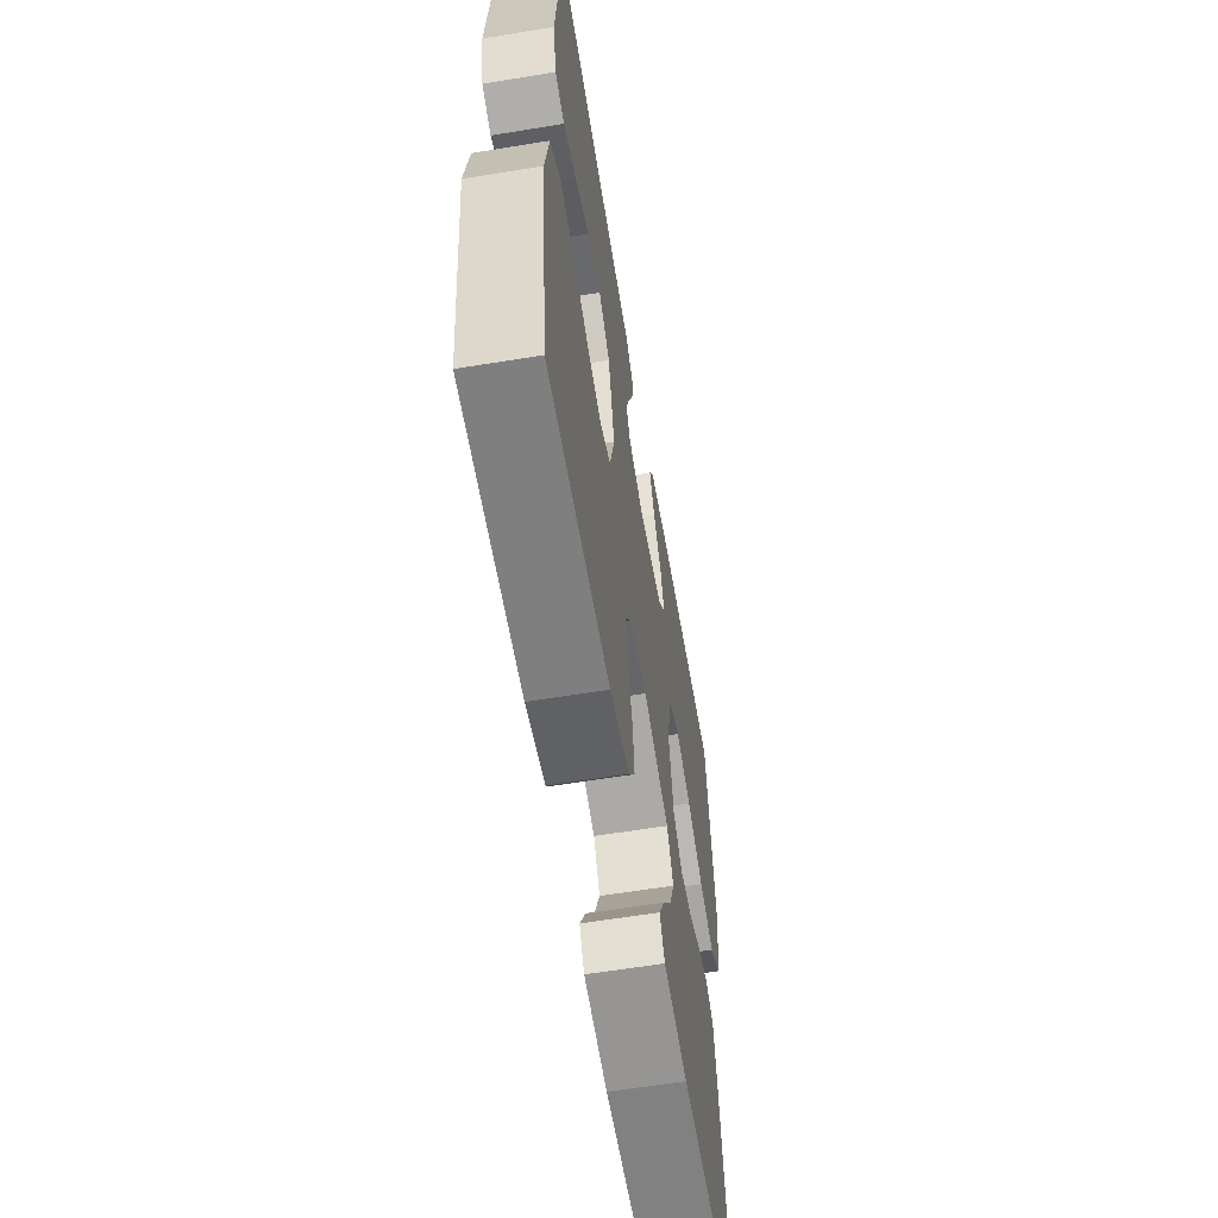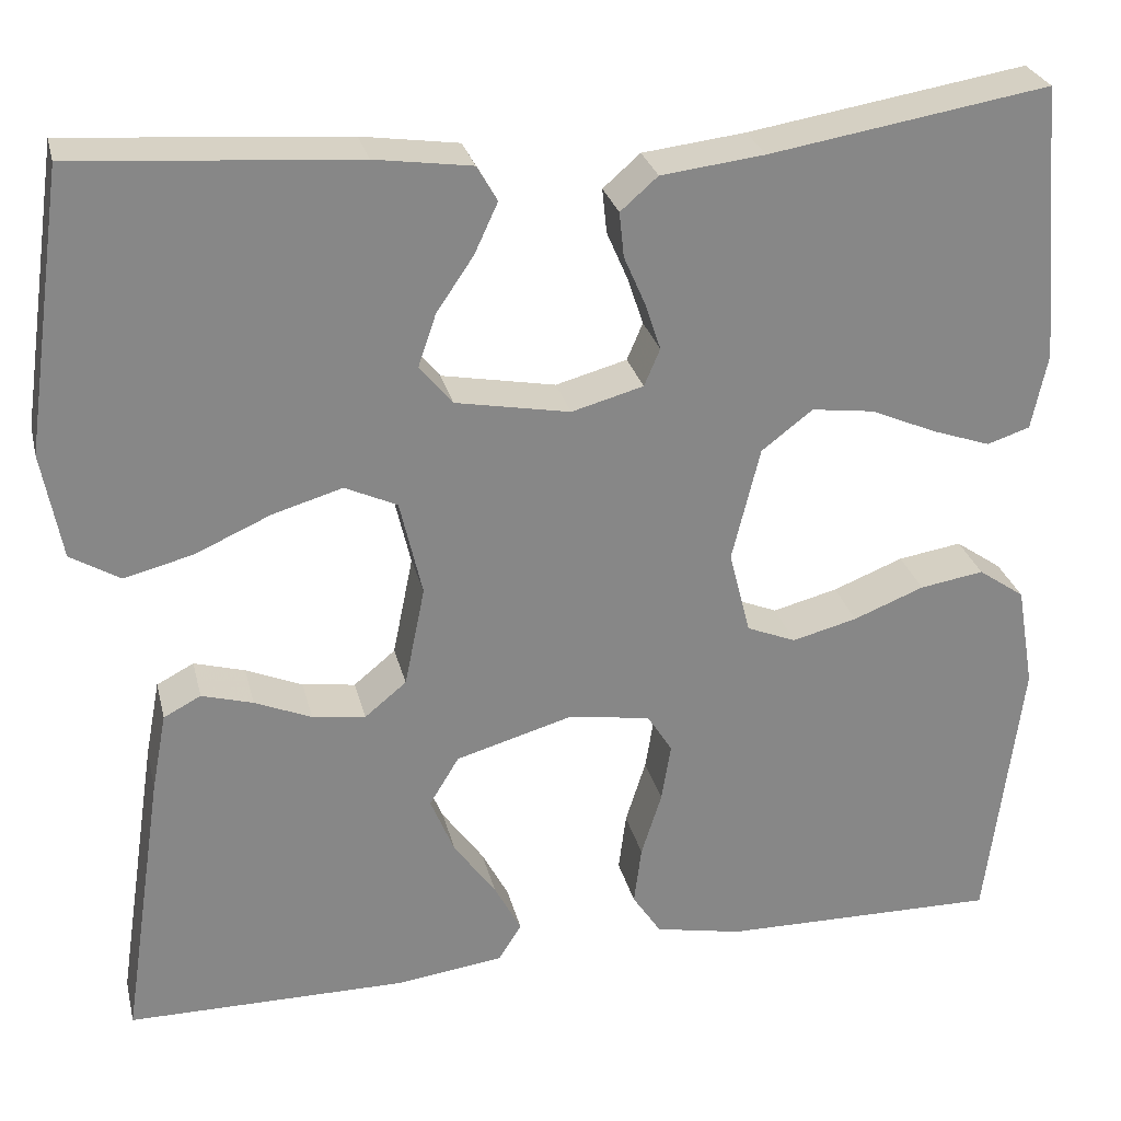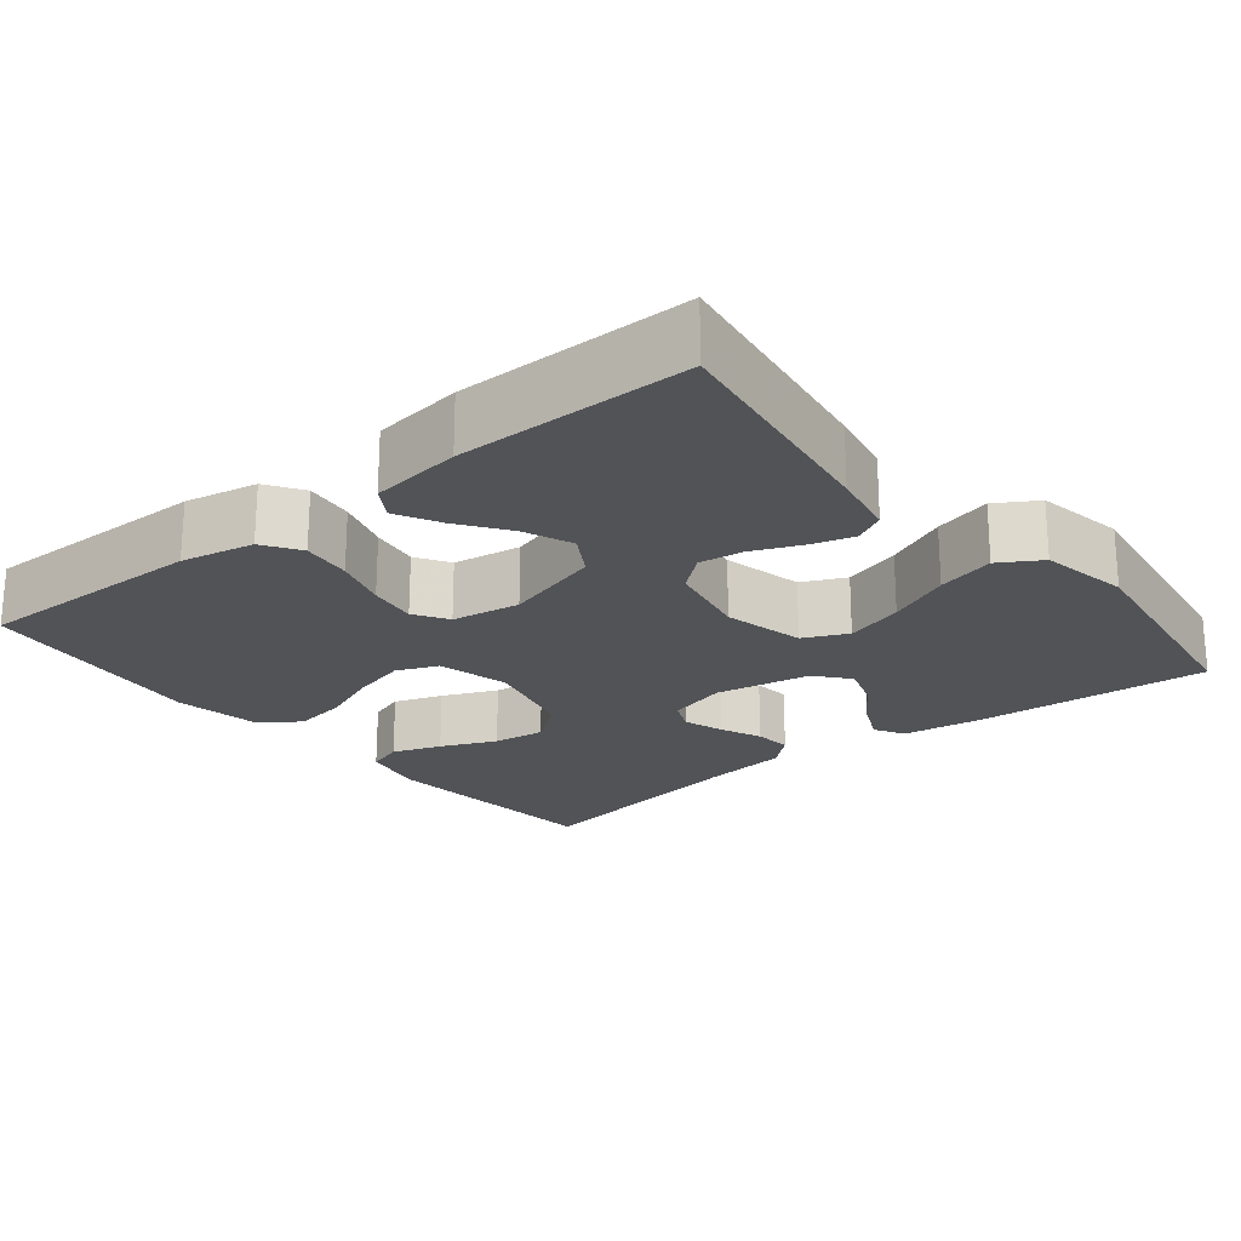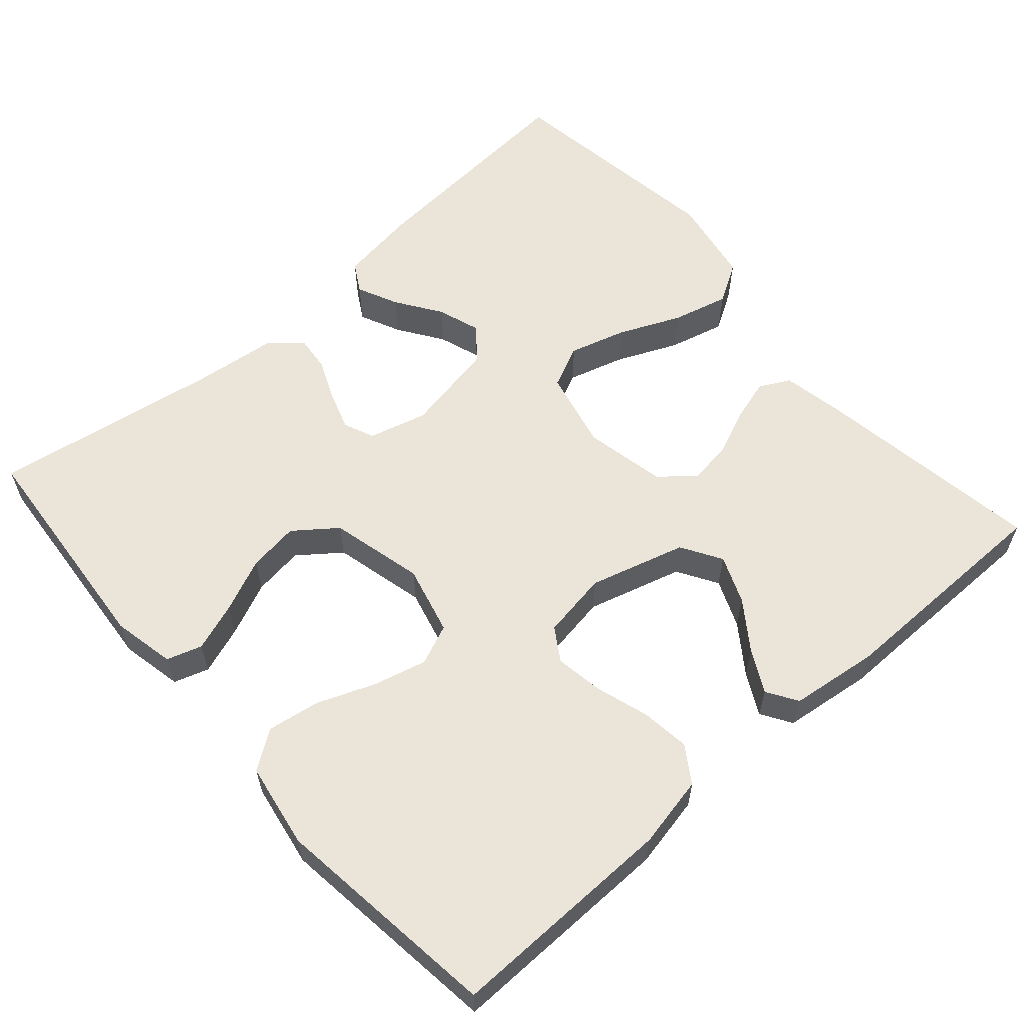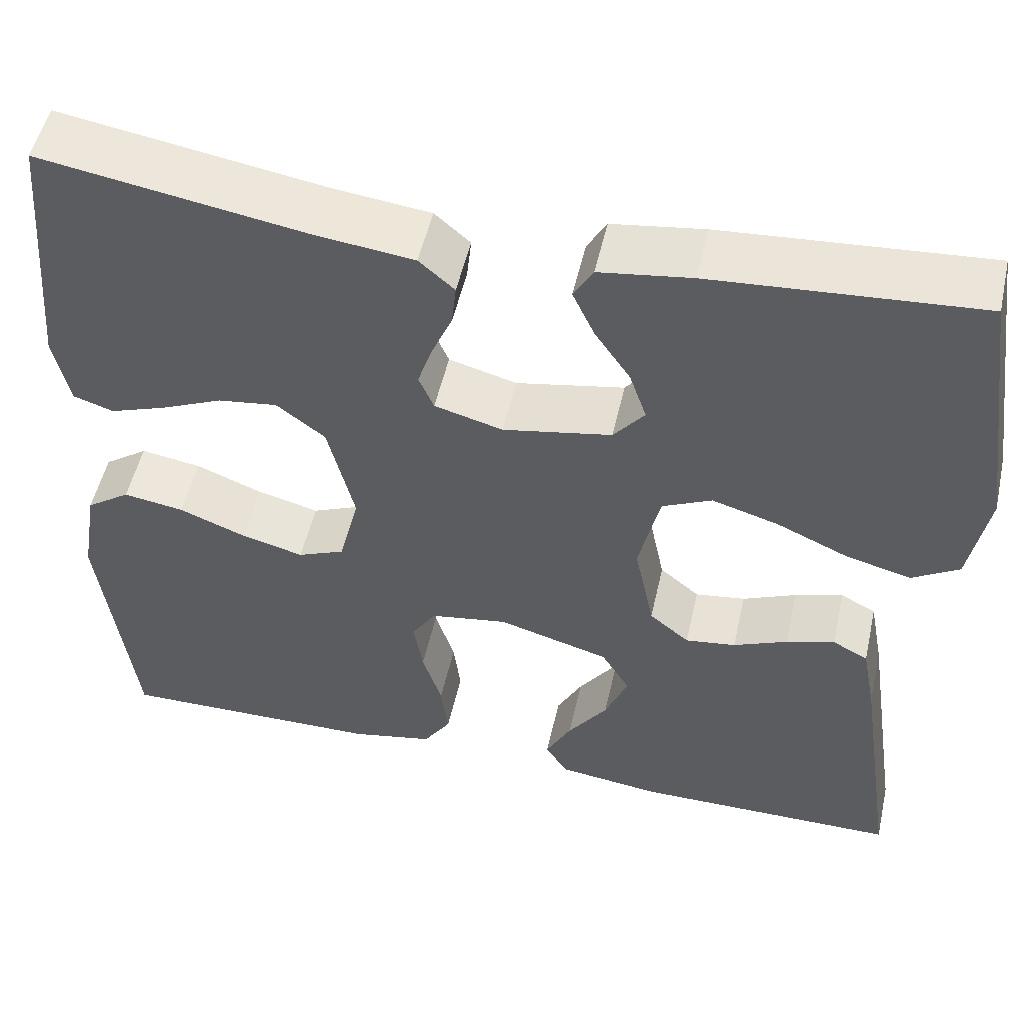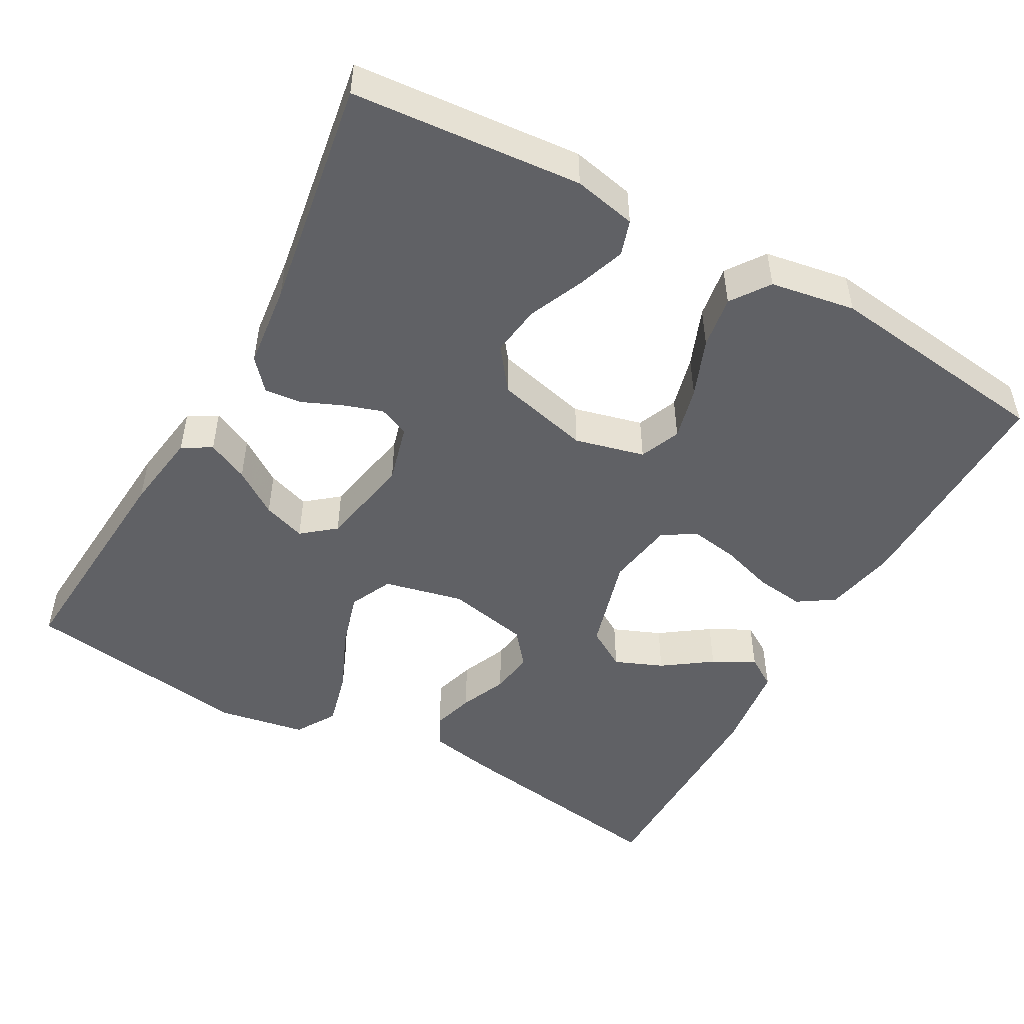
<metadata>
{"format":"obj","ext":"obj","renderer":"f3d","projection":"perspective","resolution":1024,"background":"white","views":[{"elev":-60.5,"azim":99.5,"up":"+Z"},{"elev":27.8,"azim":-13.3,"up":"+Z"},{"elev":-21.9,"azim":-141.0,"up":"+Y"},{"elev":59.5,"azim":138.6,"up":"+Y"},{"elev":52.0,"azim":-167.4,"up":"+Z"},{"elev":-49.4,"azim":60.8,"up":"+Y"}]}
</metadata>
<code>
v -0.5 0.07 0.5
v -0.2 0.07 0.478
v -0.096 0.07 0.463
v -0.074 0.07 0.425
v -0.099 0.07 0.371
v -0.139 0.07 0.312
v -0.158 0.07 0.256
v -0.123 0.07 0.213
v 0 0.07 0.19
v 0.077 0.07 0.211
v 0.094 0.07 0.251
v 0.077 0.07 0.302
v 0.054 0.07 0.355
v 0.049 0.07 0.403
v 0.089 0.07 0.438
v 0.2 0.07 0.451
v 0.5 0.07 0.5
v 0.526 0.07 0.2
v 0.509 0.07 0.118
v 0.463 0.07 0.103
v 0.4 0.07 0.125
v 0.329 0.07 0.156
v 0.262 0.07 0.165
v 0.207 0.07 0.123
v 0.177 0.07 0
v 0.2 0.07 -0.091
v 0.253 0.07 -0.113
v 0.323 0.07 -0.095
v 0.399 0.07 -0.065
v 0.468 0.07 -0.054
v 0.518 0.07 -0.089
v 0.537 0.07 -0.2
v 0.5 0.07 -0.5
v 0.2 0.07 -0.496
v 0.106 0.07 -0.477
v 0.075 0.07 -0.43
v 0.083 0.07 -0.366
v 0.105 0.07 -0.296
v 0.115 0.07 -0.233
v 0.088 0.07 -0.19
v 0 0.07 -0.176
v -0.126 0.07 -0.212
v -0.158 0.07 -0.265
v -0.132 0.07 -0.328
v -0.087 0.07 -0.391
v -0.058 0.07 -0.446
v -0.083 0.07 -0.486
v -0.2 0.07 -0.501
v -0.5 0.07 -0.5
v -0.455 0.07 -0.2
v -0.439 0.07 -0.116
v -0.399 0.07 -0.095
v -0.344 0.07 -0.111
v -0.283 0.07 -0.137
v -0.226 0.07 -0.145
v -0.181 0.07 -0.108
v -0.159 0.07 0
v -0.183 0.07 0.104
v -0.239 0.07 0.13
v -0.314 0.07 0.108
v -0.395 0.07 0.072
v -0.469 0.07 0.053
v -0.522 0.07 0.085
v -0.543 0.07 0.2
v -0.5 0 0.5
v -0.2 0 0.478
v -0.096 0 0.463
v -0.074 0 0.425
v -0.099 0 0.371
v -0.139 0 0.312
v -0.158 0 0.256
v -0.123 0 0.213
v 0 0 0.19
v 0.077 0 0.211
v 0.094 0 0.251
v 0.077 0 0.302
v 0.054 0 0.355
v 0.049 0 0.403
v 0.089 0 0.438
v 0.2 0 0.451
v 0.5 0 0.5
v 0.526 0 0.2
v 0.509 0 0.118
v 0.463 0 0.103
v 0.4 0 0.125
v 0.329 0 0.156
v 0.262 0 0.165
v 0.207 0 0.123
v 0.177 0 0
v 0.2 0 -0.091
v 0.253 0 -0.113
v 0.323 0 -0.095
v 0.399 0 -0.065
v 0.468 0 -0.054
v 0.518 0 -0.089
v 0.537 0 -0.2
v 0.5 0 -0.5
v 0.2 0 -0.496
v 0.106 0 -0.477
v 0.075 0 -0.43
v 0.083 0 -0.366
v 0.105 0 -0.296
v 0.115 0 -0.233
v 0.088 0 -0.19
v 0 0 -0.176
v -0.126 0 -0.212
v -0.158 0 -0.265
v -0.132 0 -0.328
v -0.087 0 -0.391
v -0.058 0 -0.446
v -0.083 0 -0.486
v -0.2 0 -0.501
v -0.5 0 -0.5
v -0.455 0 -0.2
v -0.439 0 -0.116
v -0.399 0 -0.095
v -0.344 0 -0.111
v -0.283 0 -0.137
v -0.226 0 -0.145
v -0.181 0 -0.108
v -0.159 0 0
v -0.183 0 0.104
v -0.239 0 0.13
v -0.314 0 0.108
v -0.395 0 0.072
v -0.469 0 0.053
v -0.522 0 0.085
v -0.543 0 0.2
f 60 61 62 63
f 59 60 63 64
f 51 52 53 54
f 51 54 55
f 50 51 55
f 49 50 55
f 48 49 55 56
f 44 45 46 47
f 43 44 47 48
f 35 36 37 38
f 35 38 39
f 34 35 39
f 33 34 39
f 32 33 39 40
f 28 29 30 31
f 27 28 31 32
f 19 20 21 22
f 17 18 19 22
f 16 17 22 23
f 15 16 23 24
f 12 13 14 15
f 11 12 15 24
f 3 4 5 6
f 3 6 7
f 2 3 7
f 59 64 1 2
f 58 59 2 7
f 57 58 7 8
f 43 48 56 57
f 42 43 57 8
f 41 42 8 9
f 27 32 40 41
f 26 27 41
f 25 26 41 9
f 10 11 24 25
f 9 10 25
f 127 126 125 124
f 128 127 124 123
f 118 117 116 115
f 119 118 115
f 119 115 114
f 119 114 113
f 120 119 113 112
f 111 110 109 108
f 112 111 108 107
f 102 101 100 99
f 103 102 99
f 103 99 98
f 103 98 97
f 104 103 97 96
f 95 94 93 92
f 96 95 92 91
f 86 85 84 83
f 86 83 82 81
f 87 86 81 80
f 88 87 80 79
f 79 78 77 76
f 88 79 76 75
f 70 69 68 67
f 71 70 67
f 71 67 66
f 66 65 128 123
f 71 66 123 122
f 72 71 122 121
f 121 120 112 107
f 72 121 107 106
f 73 72 106 105
f 105 104 96 91
f 105 91 90
f 73 105 90 89
f 89 88 75 74
f 89 74 73
f 1 65 66 2
f 2 66 67 3
f 3 67 68 4
f 4 68 69 5
f 5 69 70 6
f 6 70 71 7
f 7 71 72 8
f 8 72 73 9
f 9 73 74 10
f 10 74 75 11
f 11 75 76 12
f 12 76 77 13
f 13 77 78 14
f 14 78 79 15
f 15 79 80 16
f 16 80 81 17
f 17 81 82 18
f 18 82 83 19
f 19 83 84 20
f 20 84 85 21
f 21 85 86 22
f 22 86 87 23
f 23 87 88 24
f 24 88 89 25
f 25 89 90 26
f 26 90 91 27
f 27 91 92 28
f 28 92 93 29
f 29 93 94 30
f 30 94 95 31
f 31 95 96 32
f 32 96 97 33
f 33 97 98 34
f 34 98 99 35
f 35 99 100 36
f 36 100 101 37
f 37 101 102 38
f 38 102 103 39
f 39 103 104 40
f 40 104 105 41
f 41 105 106 42
f 42 106 107 43
f 43 107 108 44
f 44 108 109 45
f 45 109 110 46
f 46 110 111 47
f 47 111 112 48
f 48 112 113 49
f 49 113 114 50
f 50 114 115 51
f 51 115 116 52
f 52 116 117 53
f 53 117 118 54
f 54 118 119 55
f 55 119 120 56
f 56 120 121 57
f 57 121 122 58
f 58 122 123 59
f 59 123 124 60
f 60 124 125 61
f 61 125 126 62
f 62 126 127 63
f 63 127 128 64
f 64 128 65 1

</code>
